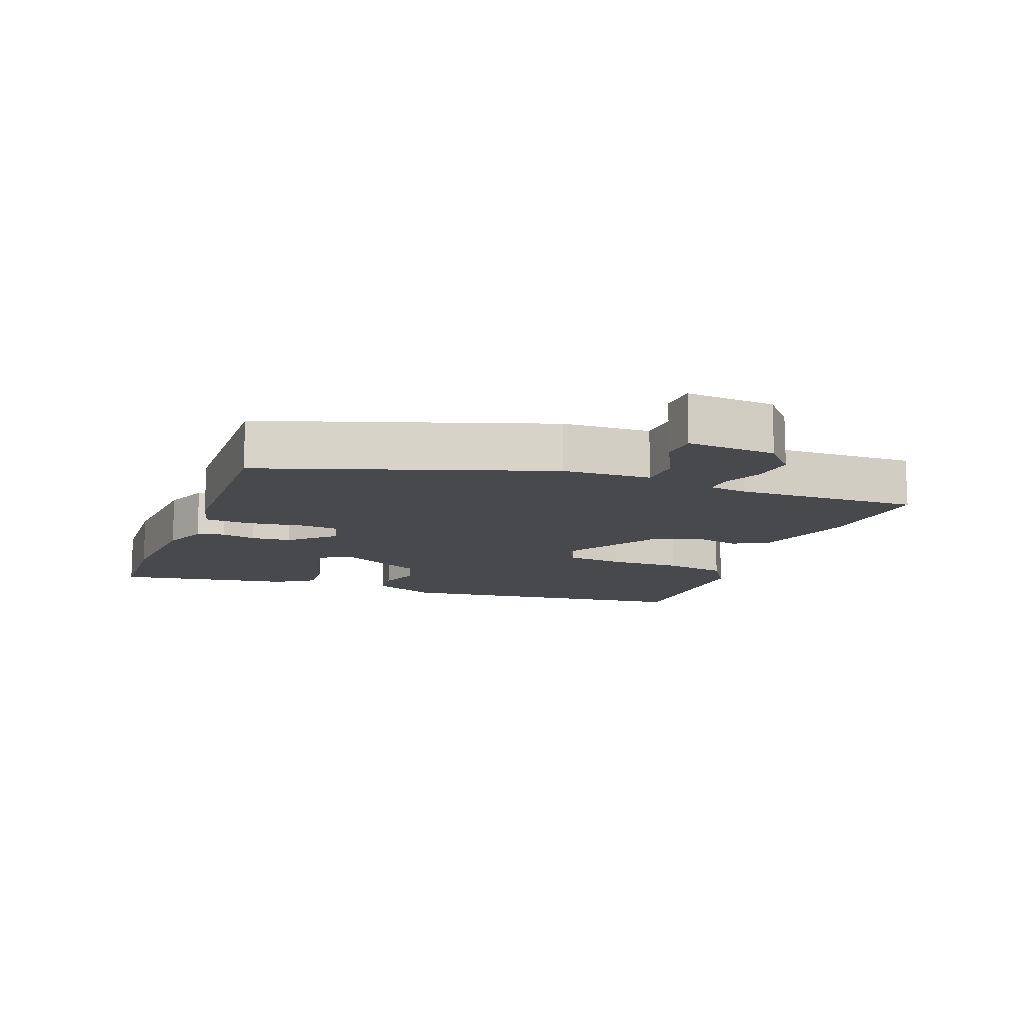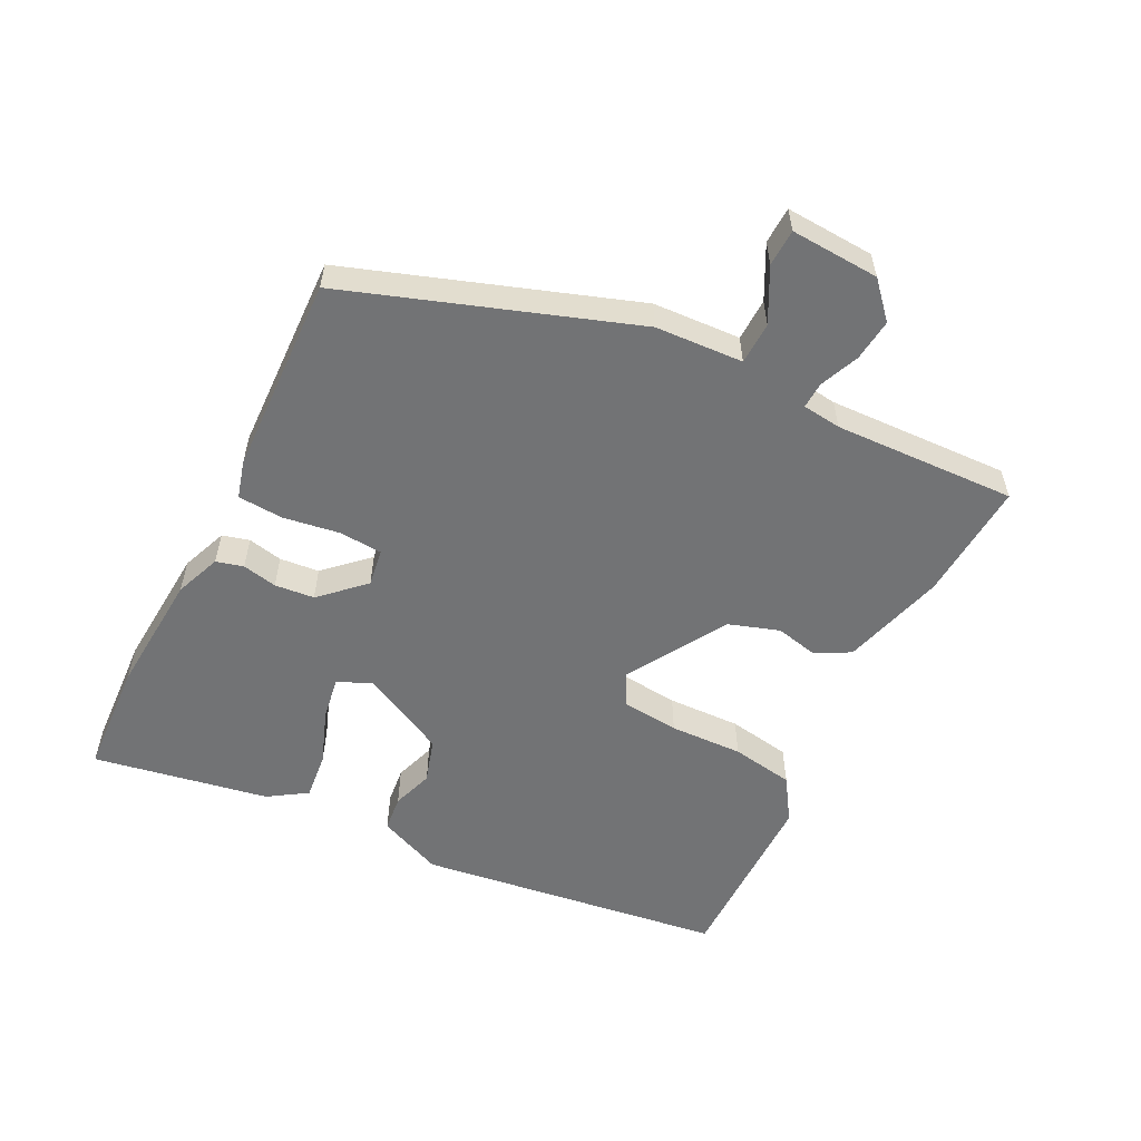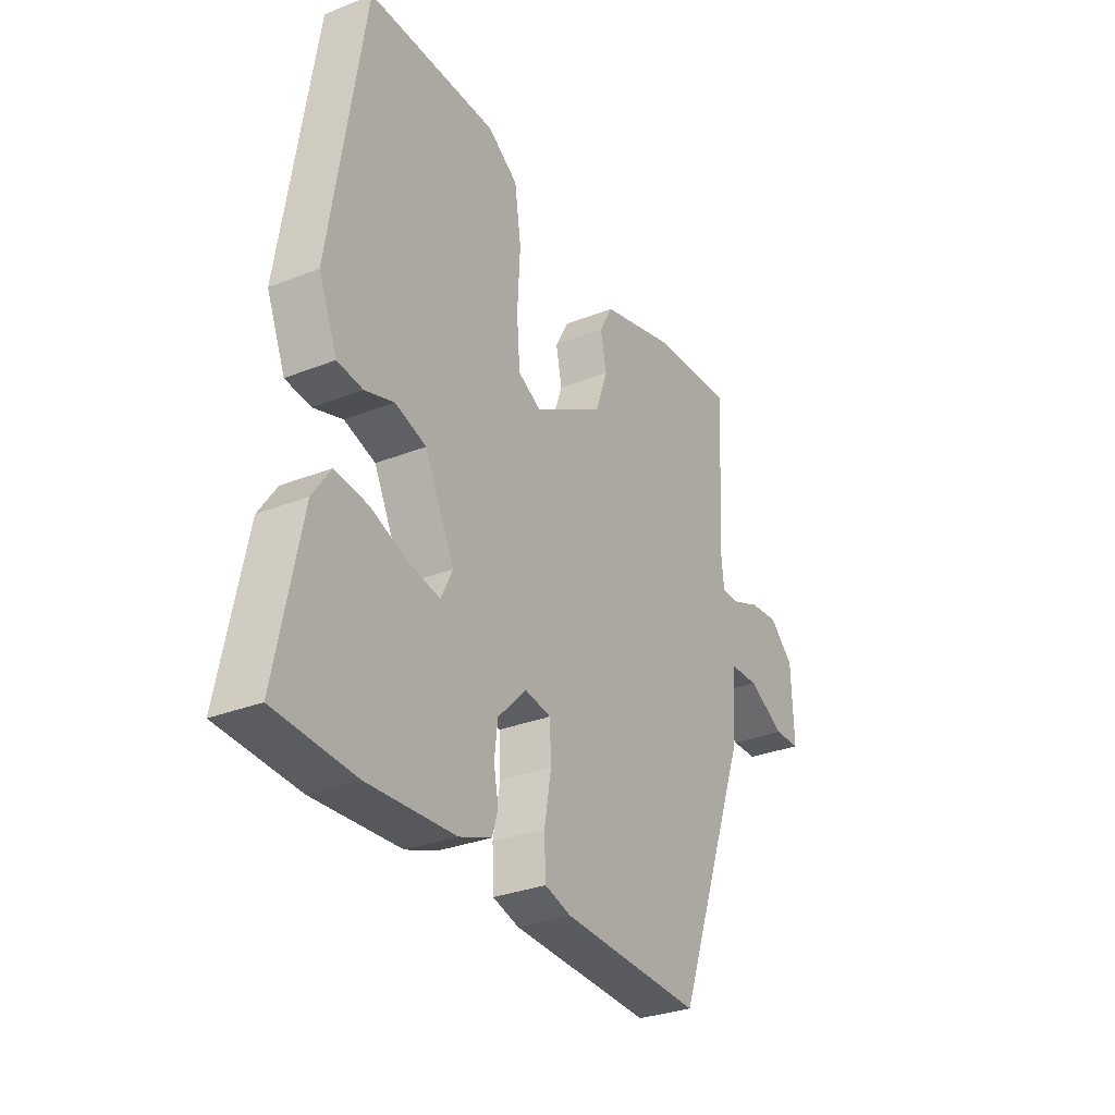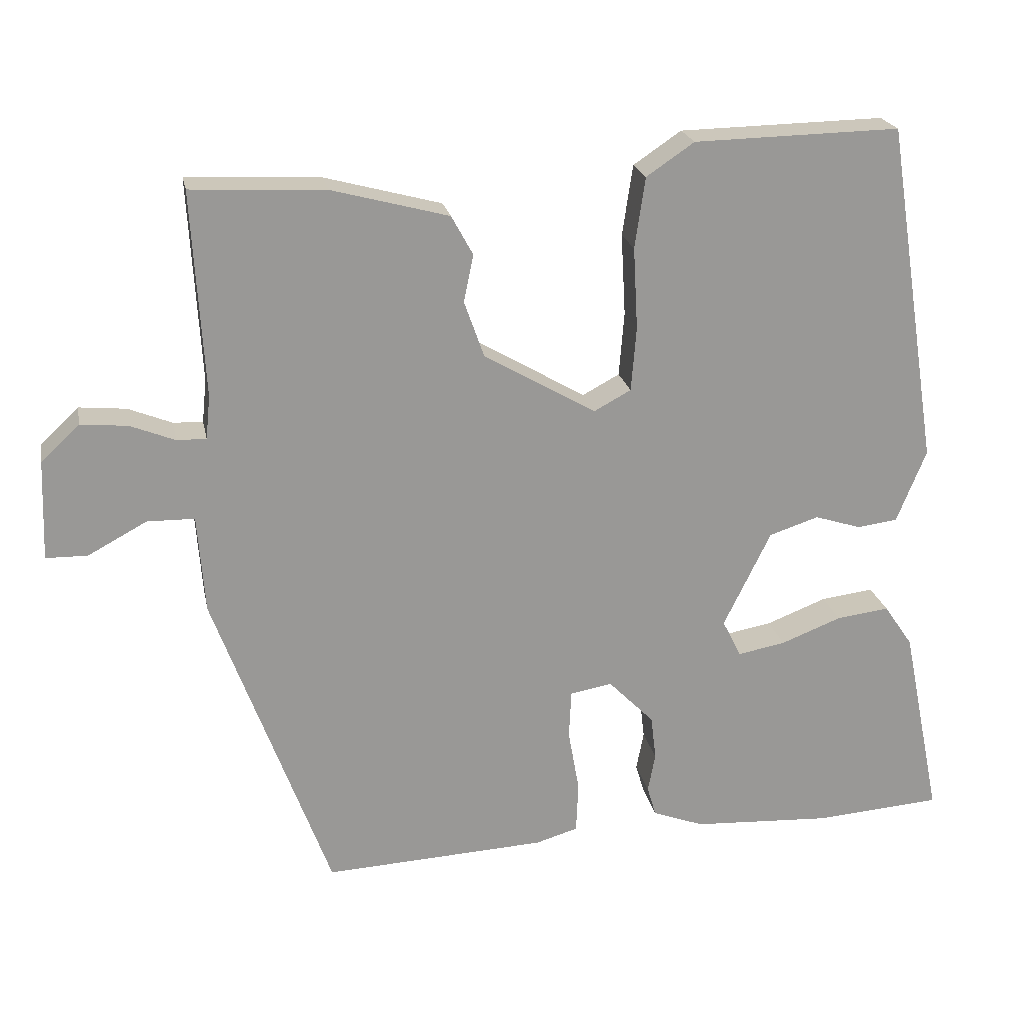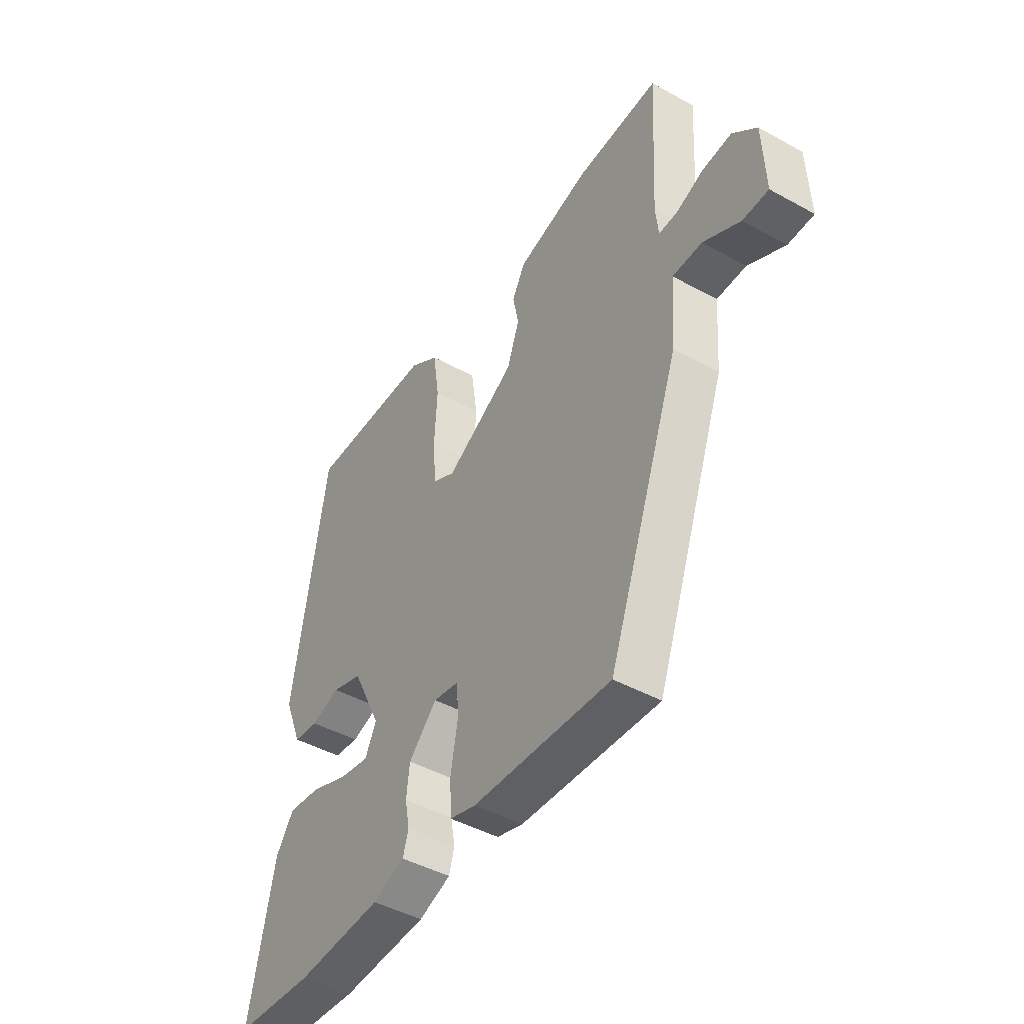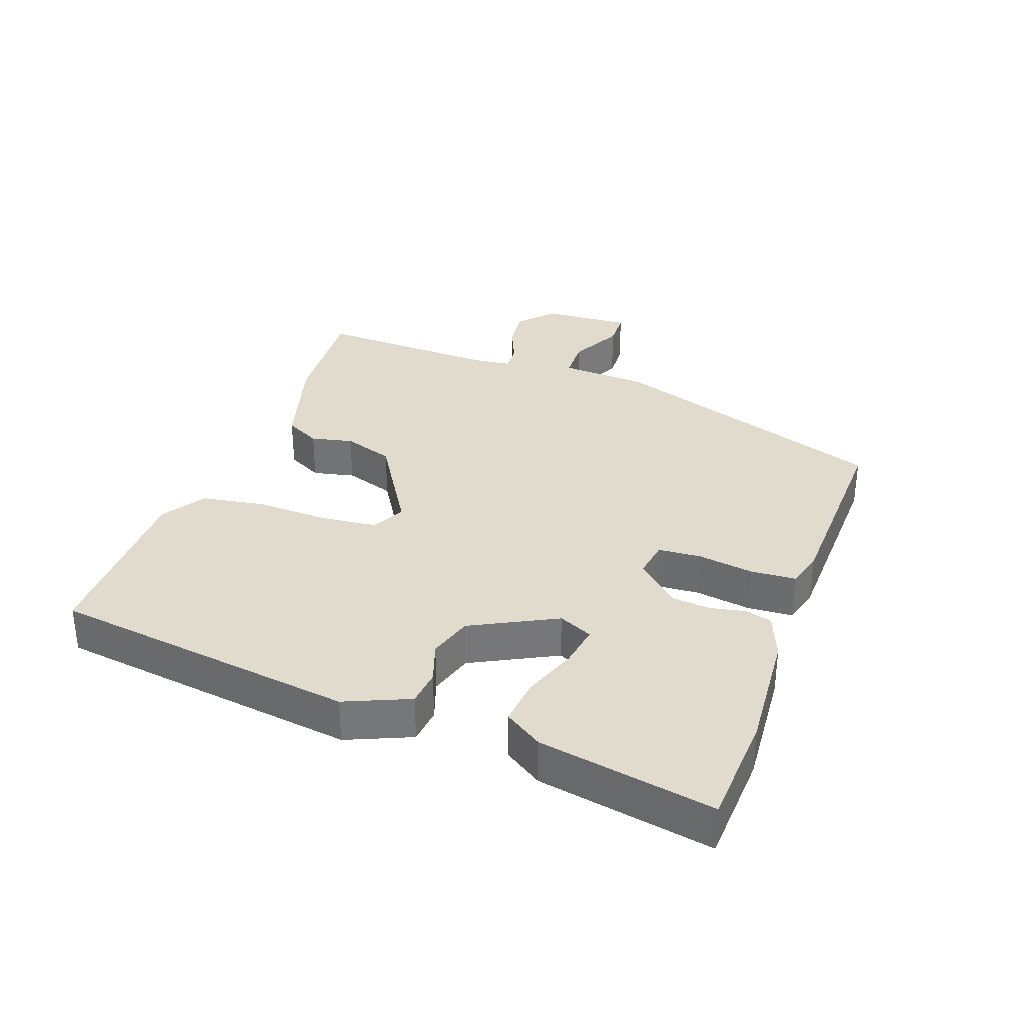
<metadata>
{"format":"obj","ext":"obj","renderer":"f3d","projection":"perspective","resolution":1024,"background":"white","views":[{"elev":-12.4,"azim":-112.3,"up":"+Y"},{"elev":-55.9,"azim":-117.8,"up":"+Y"},{"elev":-30.5,"azim":119.8,"up":"+Z"},{"elev":21.6,"azim":-11.0,"up":"+Z"},{"elev":-45.3,"azim":-122.5,"up":"+Z"},{"elev":33.3,"azim":108.6,"up":"+Y"}]}
</metadata>
<code>
v -0.342 0.07 -0.518
v -0.5 0.07 -0.09
v -0.51 0.07 0.043
v -0.574 0.07 0.044
v -0.654 0.07 0.001
v -0.71 0.07 0.002
v -0.705 0.07 0.137
v -0.653 0.07 0.186
v -0.589 0.07 0.18
v -0.529 0.07 0.156
v -0.489 0.07 0.155
v -0.483 0.07 0.214
v -0.499 0.07 0.491
v -0.317 0.07 0.482
v -0.159 0.07 0.44
v -0.13 0.07 0.387
v -0.143 0.07 0.323
v -0.116 0.07 0.247
v 0.036 0.07 0.159
v 0.086 0.07 0.186
v 0.093 0.07 0.273
v 0.087 0.07 0.384
v 0.101 0.07 0.48
v 0.166 0.07 0.524
v 0.446 0.07 0.53
v 0.519 0.07 0.065
v 0.479 0.07 -0.034
v 0.424 0.07 -0.041
v 0.361 0.07 -0.021
v 0.294 0.07 -0.043
v 0.23 0.07 -0.174
v 0.255 0.07 -0.225
v 0.32 0.07 -0.213
v 0.402 0.07 -0.181
v 0.474 0.07 -0.172
v 0.513 0.07 -0.229
v 0.567 0.07 -0.495
v 0.394 0.07 -0.508
v 0.206 0.07 -0.498
v 0.136 0.07 -0.472
v 0.124 0.07 -0.431
v 0.134 0.07 -0.378
v 0.127 0.07 -0.318
v 0.065 0.07 -0.255
v 0.008 0.07 -0.265
v 0.005 0.07 -0.331
v 0.02 0.07 -0.416
v 0.017 0.07 -0.485
v -0.04 0.07 -0.502
v -0.342 0 -0.518
v -0.5 0 -0.09
v -0.51 0 0.043
v -0.574 0 0.044
v -0.654 0 0.001
v -0.71 0 0.002
v -0.705 0 0.137
v -0.653 0 0.186
v -0.589 0 0.18
v -0.529 0 0.156
v -0.489 0 0.155
v -0.483 0 0.214
v -0.499 0 0.491
v -0.317 0 0.482
v -0.159 0 0.44
v -0.13 0 0.387
v -0.143 0 0.323
v -0.116 0 0.247
v 0.036 0 0.159
v 0.086 0 0.186
v 0.093 0 0.273
v 0.087 0 0.384
v 0.101 0 0.48
v 0.166 0 0.524
v 0.446 0 0.53
v 0.519 0 0.065
v 0.479 0 -0.034
v 0.424 0 -0.041
v 0.361 0 -0.021
v 0.294 0 -0.043
v 0.23 0 -0.174
v 0.255 0 -0.225
v 0.32 0 -0.213
v 0.402 0 -0.181
v 0.474 0 -0.172
v 0.513 0 -0.229
v 0.567 0 -0.495
v 0.394 0 -0.508
v 0.206 0 -0.498
v 0.136 0 -0.472
v 0.124 0 -0.431
v 0.134 0 -0.378
v 0.127 0 -0.318
v 0.065 0 -0.255
v 0.008 0 -0.265
v 0.005 0 -0.331
v 0.02 0 -0.416
v 0.017 0 -0.485
v -0.04 0 -0.502
f 1 2 3
f 49 1 3
f 48 49 3
f 47 48 3
f 46 47 3
f 45 46 3
f 44 45 3
f 40 41 42
f 39 40 42
f 38 39 42
f 37 38 42
f 36 37 42
f 35 36 42
f 34 35 42
f 33 34 42
f 32 33 42 43
f 31 32 43 44
f 27 28 29
f 26 27 29
f 25 26 29
f 24 25 29
f 23 24 29
f 22 23 29
f 21 22 29
f 20 21 29 30
f 30 31 44
f 20 30 44
f 19 20 44
f 15 16 17
f 14 15 17
f 13 14 17
f 12 13 17
f 11 12 17 18
f 8 9 10
f 7 8 10
f 6 7 10
f 5 6 10
f 4 5 10
f 3 4 10 11
f 18 19 44
f 11 18 44
f 3 11 44
f 52 51 50
f 52 50 98
f 52 98 97
f 52 97 96
f 52 96 95
f 52 95 94
f 52 94 93
f 91 90 89
f 91 89 88
f 91 88 87
f 91 87 86
f 91 86 85
f 91 85 84
f 91 84 83
f 91 83 82
f 92 91 82 81
f 93 92 81 80
f 78 77 76
f 78 76 75
f 78 75 74
f 78 74 73
f 78 73 72
f 78 72 71
f 78 71 70
f 79 78 70 69
f 93 80 79
f 93 79 69
f 93 69 68
f 66 65 64
f 66 64 63
f 66 63 62
f 66 62 61
f 67 66 61 60
f 59 58 57
f 59 57 56
f 59 56 55
f 59 55 54
f 59 54 53
f 60 59 53 52
f 93 68 67
f 93 67 60
f 93 60 52
f 1 50 51 2
f 2 51 52 3
f 3 52 53 4
f 4 53 54 5
f 5 54 55 6
f 6 55 56 7
f 7 56 57 8
f 8 57 58 9
f 9 58 59 10
f 10 59 60 11
f 11 60 61 12
f 12 61 62 13
f 13 62 63 14
f 14 63 64 15
f 15 64 65 16
f 16 65 66 17
f 17 66 67 18
f 18 67 68 19
f 19 68 69 20
f 20 69 70 21
f 21 70 71 22
f 22 71 72 23
f 23 72 73 24
f 24 73 74 25
f 25 74 75 26
f 26 75 76 27
f 27 76 77 28
f 28 77 78 29
f 29 78 79 30
f 30 79 80 31
f 31 80 81 32
f 32 81 82 33
f 33 82 83 34
f 34 83 84 35
f 35 84 85 36
f 36 85 86 37
f 37 86 87 38
f 38 87 88 39
f 39 88 89 40
f 40 89 90 41
f 41 90 91 42
f 42 91 92 43
f 43 92 93 44
f 44 93 94 45
f 45 94 95 46
f 46 95 96 47
f 47 96 97 48
f 48 97 98 49
f 49 98 50 1

</code>
